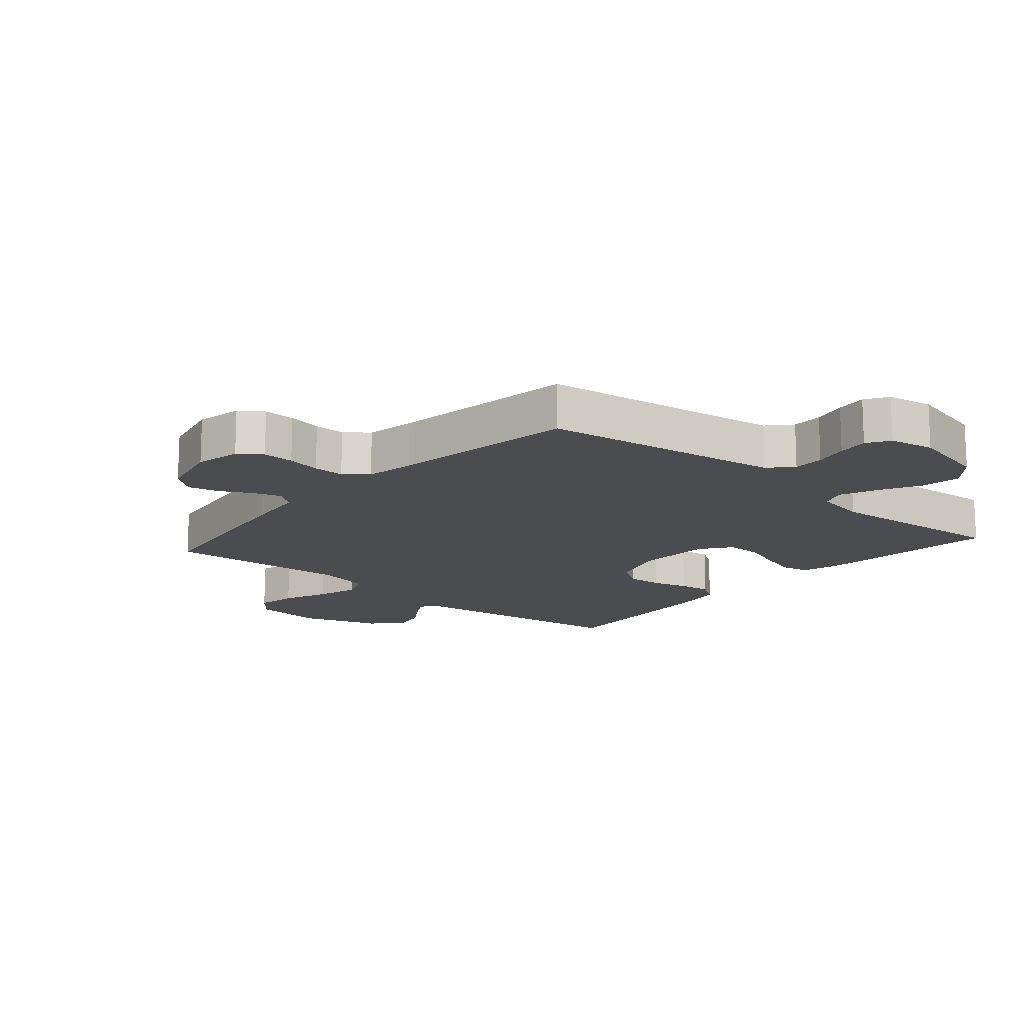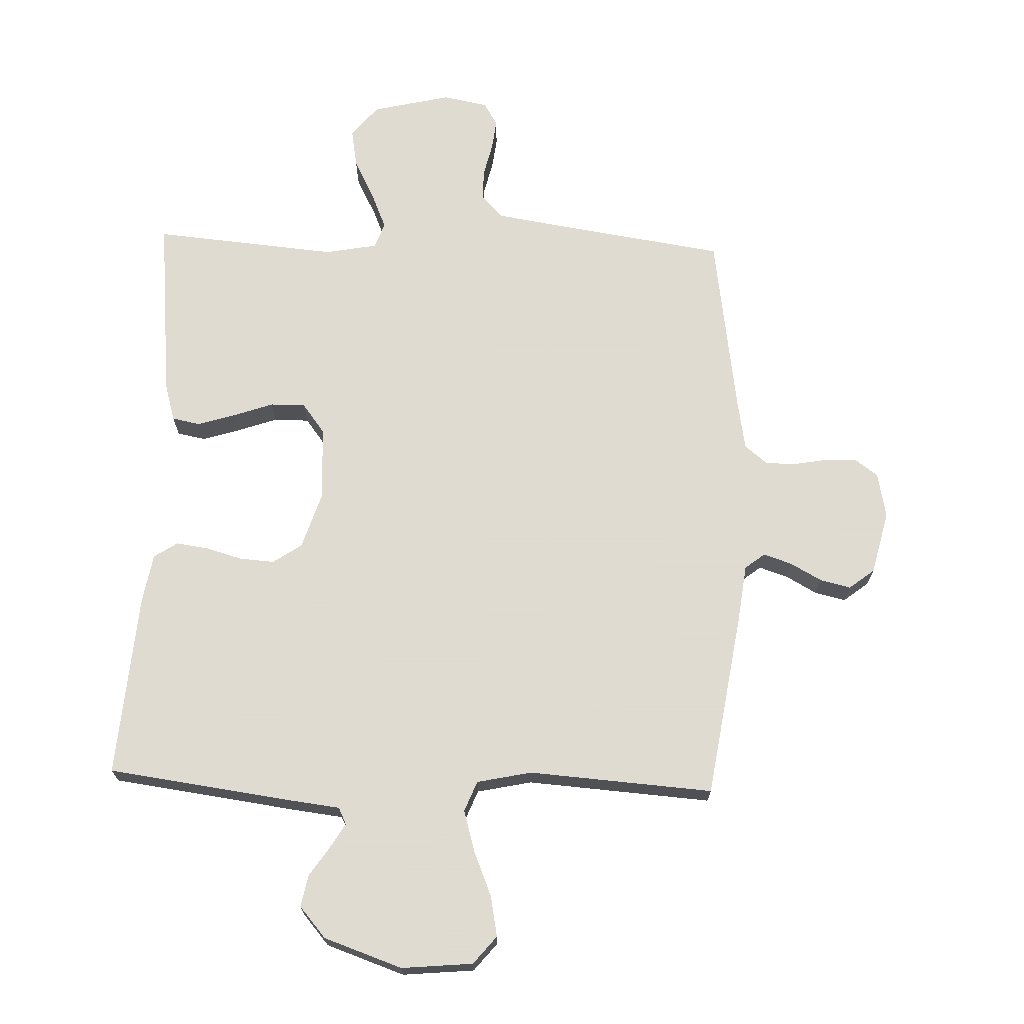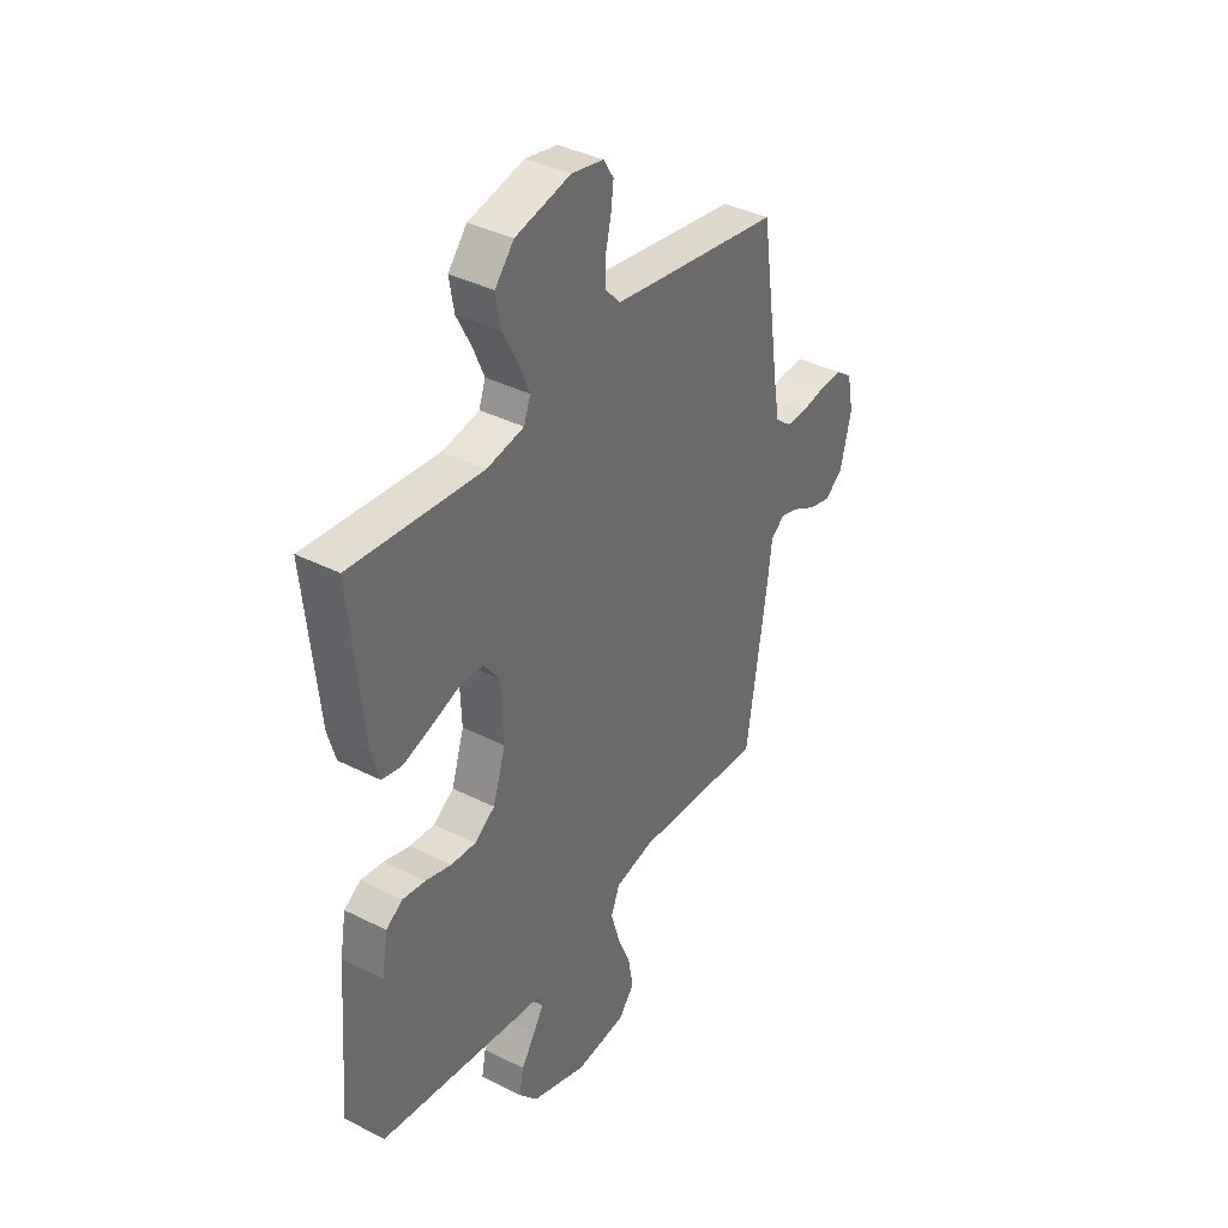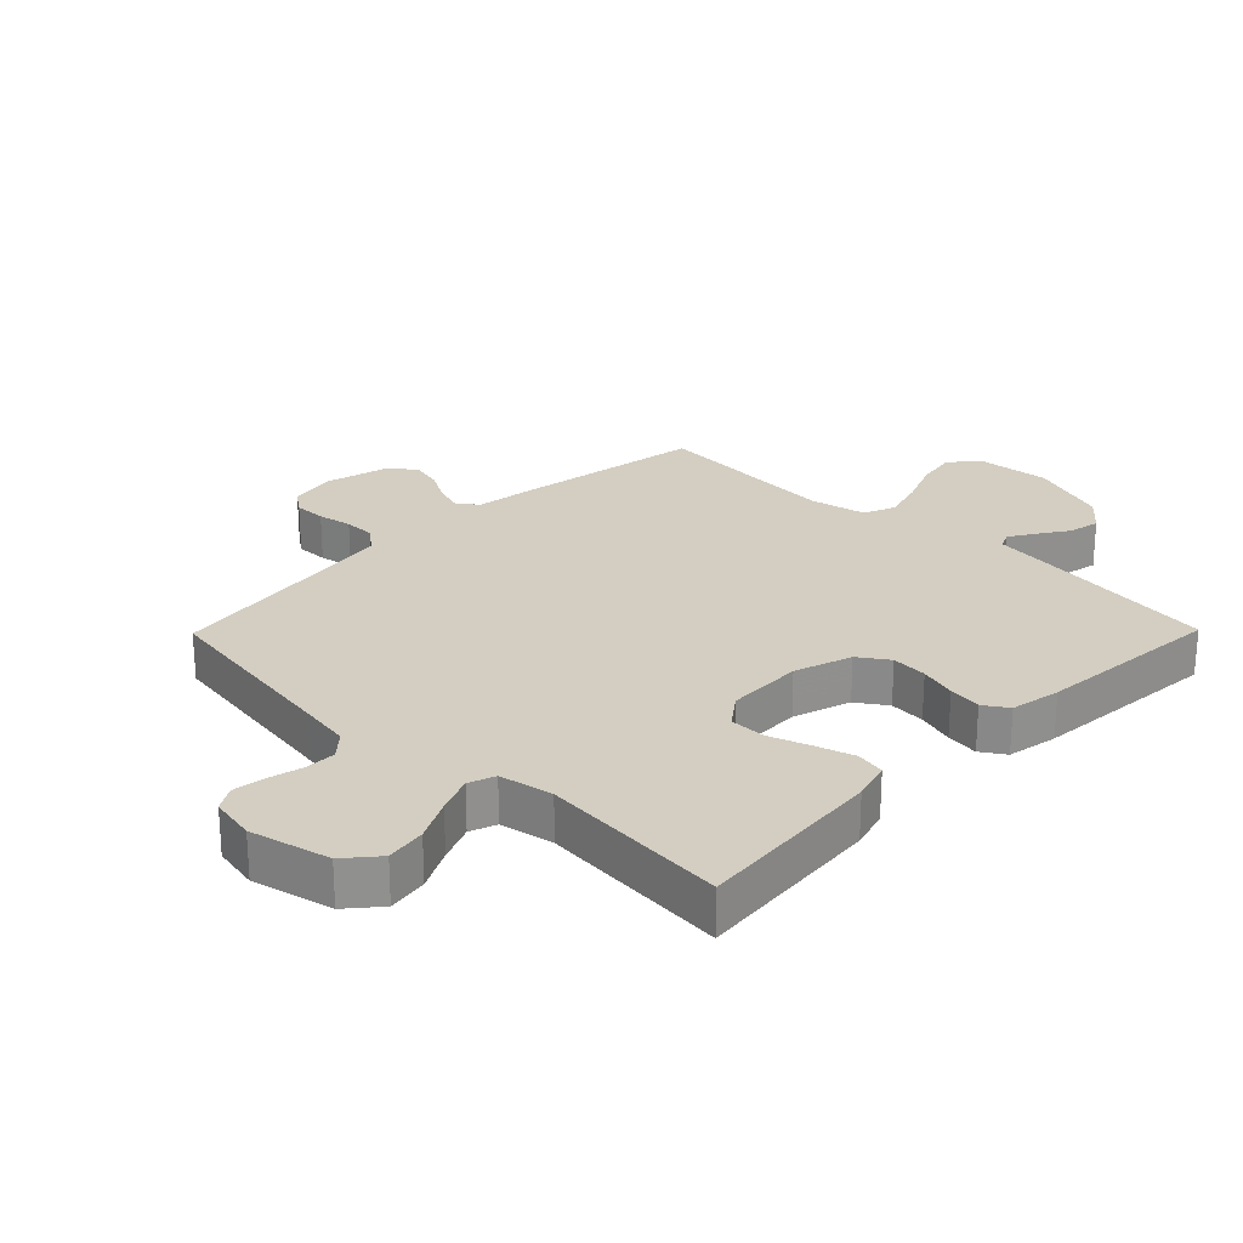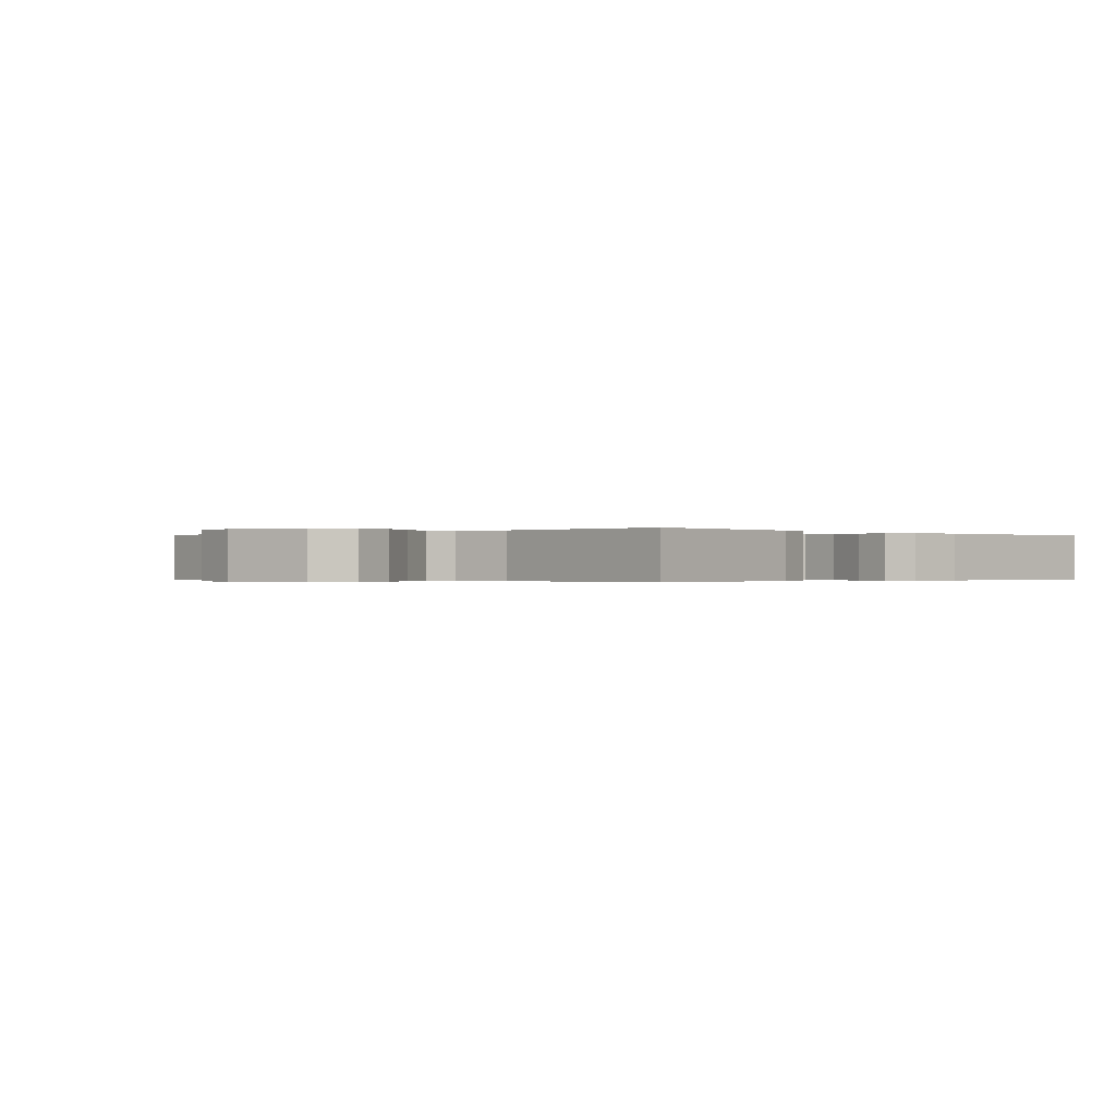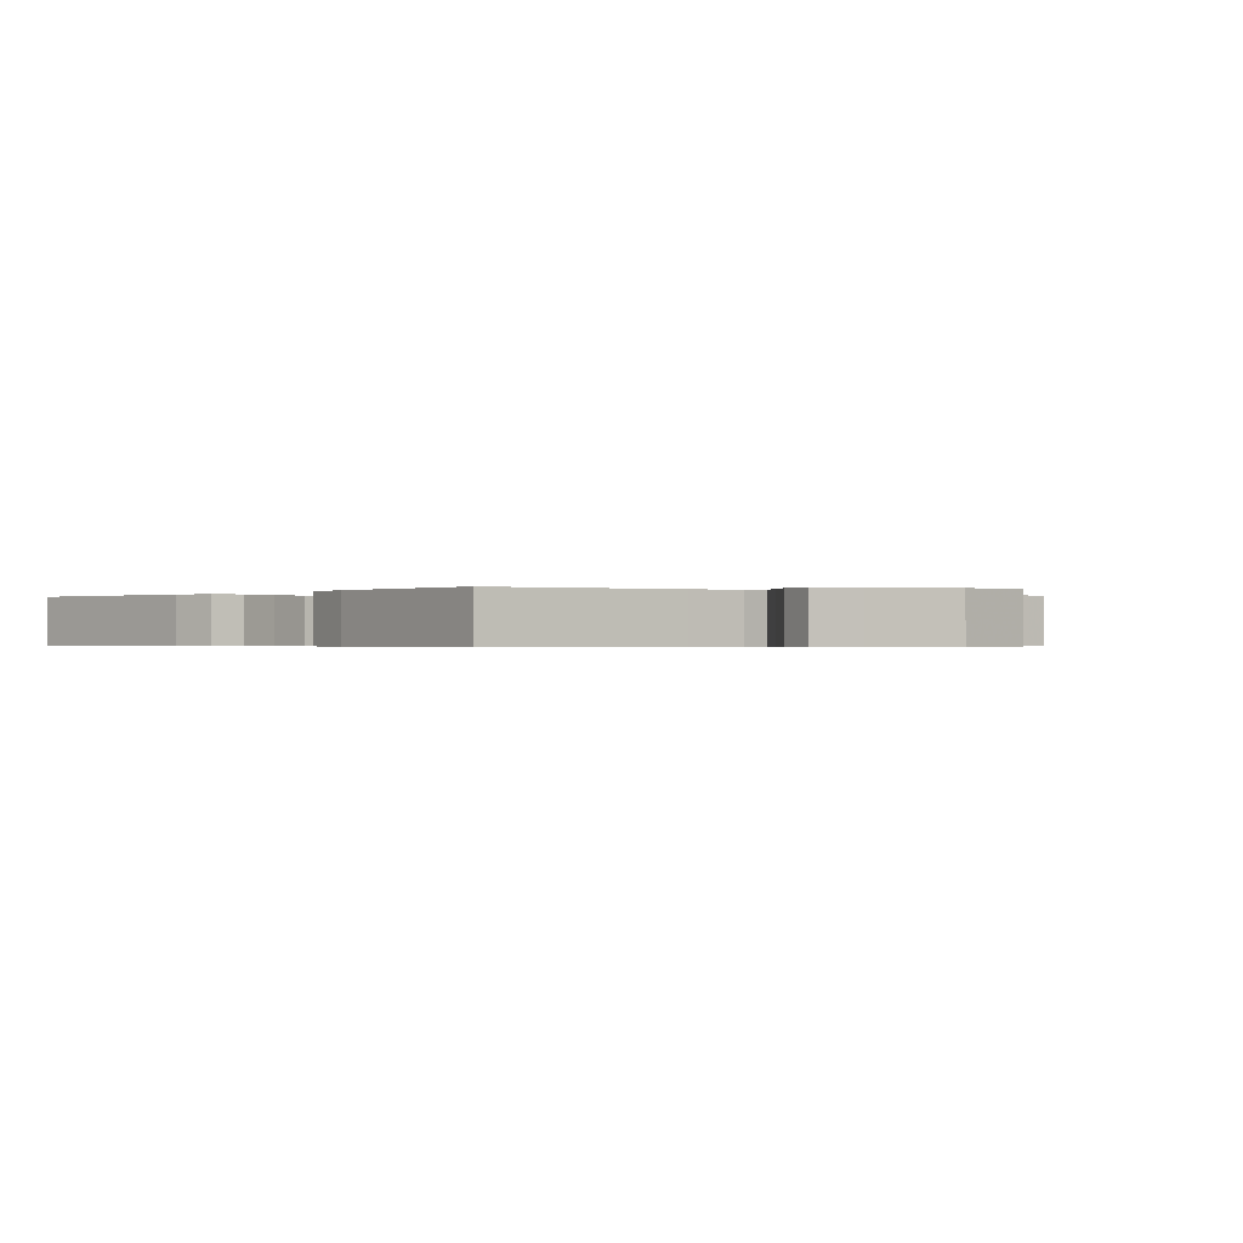
<metadata>
{"format":"obj","ext":"obj","renderer":"f3d","projection":"perspective","resolution":1024,"background":"white","views":[{"elev":-15.1,"azim":-41.0,"up":"+Y"},{"elev":69.8,"azim":-178.0,"up":"+Y"},{"elev":38.0,"azim":122.8,"up":"+Z"},{"elev":24.9,"azim":44.5,"up":"+Y"},{"elev":-0.3,"azim":43.1,"up":"+Y"},{"elev":-0.4,"azim":139.4,"up":"+Y"}]}
</metadata>
<code>
v -0.5 0.07 0.5
v -0.2 0.07 0.545
v -0.111 0.07 0.559
v -0.077 0.07 0.596
v -0.077 0.07 0.646
v -0.09 0.07 0.701
v -0.096 0.07 0.751
v -0.073 0.07 0.788
v 0 0.07 0.802
v 0.127 0.07 0.772
v 0.17 0.07 0.721
v 0.159 0.07 0.657
v 0.125 0.07 0.591
v 0.1 0.07 0.532
v 0.115 0.07 0.49
v 0.2 0.07 0.474
v 0.5 0.07 0.5
v 0.47 0.07 0.2
v 0.452 0.07 0.138
v 0.406 0.07 0.129
v 0.345 0.07 0.148
v 0.28 0.07 0.171
v 0.223 0.07 0.171
v 0.186 0.07 0.122
v 0.181 0.07 0
v 0.21 0.07 -0.091
v 0.257 0.07 -0.123
v 0.314 0.07 -0.119
v 0.373 0.07 -0.102
v 0.425 0.07 -0.095
v 0.463 0.07 -0.12
v 0.477 0.07 -0.2
v 0.5 0.07 -0.5
v 0.2 0.07 -0.54
v 0.117 0.07 -0.55
v 0.104 0.07 -0.577
v 0.128 0.07 -0.617
v 0.16 0.07 -0.665
v 0.17 0.07 -0.716
v 0.127 0.07 -0.766
v 0 0.07 -0.81
v -0.116 0.07 -0.799
v -0.153 0.07 -0.754
v -0.141 0.07 -0.689
v -0.111 0.07 -0.616
v -0.091 0.07 -0.548
v -0.111 0.07 -0.498
v -0.2 0.07 -0.479
v -0.5 0.07 -0.5
v -0.546 0.07 -0.2
v -0.558 0.07 -0.105
v -0.59 0.07 -0.08
v -0.636 0.07 -0.095
v -0.687 0.07 -0.123
v -0.737 0.07 -0.135
v -0.778 0.07 -0.103
v -0.803 0.07 0
v -0.788 0.07 0.074
v -0.751 0.07 0.101
v -0.7 0.07 0.1
v -0.645 0.07 0.09
v -0.595 0.07 0.09
v -0.558 0.07 0.12
v -0.544 0.07 0.2
v -0.5 0 0.5
v -0.2 0 0.545
v -0.111 0 0.559
v -0.077 0 0.596
v -0.077 0 0.646
v -0.09 0 0.701
v -0.096 0 0.751
v -0.073 0 0.788
v 0 0 0.802
v 0.127 0 0.772
v 0.17 0 0.721
v 0.159 0 0.657
v 0.125 0 0.591
v 0.1 0 0.532
v 0.115 0 0.49
v 0.2 0 0.474
v 0.5 0 0.5
v 0.47 0 0.2
v 0.452 0 0.138
v 0.406 0 0.129
v 0.345 0 0.148
v 0.28 0 0.171
v 0.223 0 0.171
v 0.186 0 0.122
v 0.181 0 0
v 0.21 0 -0.091
v 0.257 0 -0.123
v 0.314 0 -0.119
v 0.373 0 -0.102
v 0.425 0 -0.095
v 0.463 0 -0.12
v 0.477 0 -0.2
v 0.5 0 -0.5
v 0.2 0 -0.54
v 0.117 0 -0.55
v 0.104 0 -0.577
v 0.128 0 -0.617
v 0.16 0 -0.665
v 0.17 0 -0.716
v 0.127 0 -0.766
v 0 0 -0.81
v -0.116 0 -0.799
v -0.153 0 -0.754
v -0.141 0 -0.689
v -0.111 0 -0.616
v -0.091 0 -0.548
v -0.111 0 -0.498
v -0.2 0 -0.479
v -0.5 0 -0.5
v -0.546 0 -0.2
v -0.558 0 -0.105
v -0.59 0 -0.08
v -0.636 0 -0.095
v -0.687 0 -0.123
v -0.737 0 -0.135
v -0.778 0 -0.103
v -0.803 0 0
v -0.788 0 0.074
v -0.751 0 0.101
v -0.7 0 0.1
v -0.645 0 0.09
v -0.595 0 0.09
v -0.558 0 0.12
v -0.544 0 0.2
f 58 59 60 61
f 58 61 62
f 57 58 62
f 56 57 62
f 53 54 55 56
f 52 53 56 62
f 51 52 62 63
f 48 49 50 51
f 47 48 51 63
f 42 43 44 45
f 42 45 46
f 41 42 46
f 40 41 46
f 37 38 39 40
f 36 37 40 46
f 35 36 46 47
f 28 29 30 31
f 27 28 31 32
f 19 20 21 22
f 17 18 19 22
f 16 17 22 23
f 15 16 23 24
f 10 11 12 13
f 10 13 14
f 9 10 14
f 5 6 7 8
f 4 5 8 9
f 64 1 2
f 64 2 3
f 63 64 3
f 47 63 3
f 35 47 3 4
f 27 32 33 34
f 26 27 34 35
f 25 26 35 4
f 14 15 24 25
f 4 9 14 25
f 125 124 123 122
f 126 125 122
f 126 122 121
f 126 121 120
f 120 119 118 117
f 126 120 117 116
f 127 126 116 115
f 115 114 113 112
f 127 115 112 111
f 109 108 107 106
f 110 109 106
f 110 106 105
f 110 105 104
f 104 103 102 101
f 110 104 101 100
f 111 110 100 99
f 95 94 93 92
f 96 95 92 91
f 86 85 84 83
f 86 83 82 81
f 87 86 81 80
f 88 87 80 79
f 77 76 75 74
f 78 77 74
f 78 74 73
f 72 71 70 69
f 73 72 69 68
f 66 65 128
f 67 66 128
f 67 128 127
f 67 127 111
f 68 67 111 99
f 98 97 96 91
f 99 98 91 90
f 68 99 90 89
f 89 88 79 78
f 89 78 73 68
f 1 65 66 2
f 2 66 67 3
f 3 67 68 4
f 4 68 69 5
f 5 69 70 6
f 6 70 71 7
f 7 71 72 8
f 8 72 73 9
f 9 73 74 10
f 10 74 75 11
f 11 75 76 12
f 12 76 77 13
f 13 77 78 14
f 14 78 79 15
f 15 79 80 16
f 16 80 81 17
f 17 81 82 18
f 18 82 83 19
f 19 83 84 20
f 20 84 85 21
f 21 85 86 22
f 22 86 87 23
f 23 87 88 24
f 24 88 89 25
f 25 89 90 26
f 26 90 91 27
f 27 91 92 28
f 28 92 93 29
f 29 93 94 30
f 30 94 95 31
f 31 95 96 32
f 32 96 97 33
f 33 97 98 34
f 34 98 99 35
f 35 99 100 36
f 36 100 101 37
f 37 101 102 38
f 38 102 103 39
f 39 103 104 40
f 40 104 105 41
f 41 105 106 42
f 42 106 107 43
f 43 107 108 44
f 44 108 109 45
f 45 109 110 46
f 46 110 111 47
f 47 111 112 48
f 48 112 113 49
f 49 113 114 50
f 50 114 115 51
f 51 115 116 52
f 52 116 117 53
f 53 117 118 54
f 54 118 119 55
f 55 119 120 56
f 56 120 121 57
f 57 121 122 58
f 58 122 123 59
f 59 123 124 60
f 60 124 125 61
f 61 125 126 62
f 62 126 127 63
f 63 127 128 64
f 64 128 65 1

</code>
